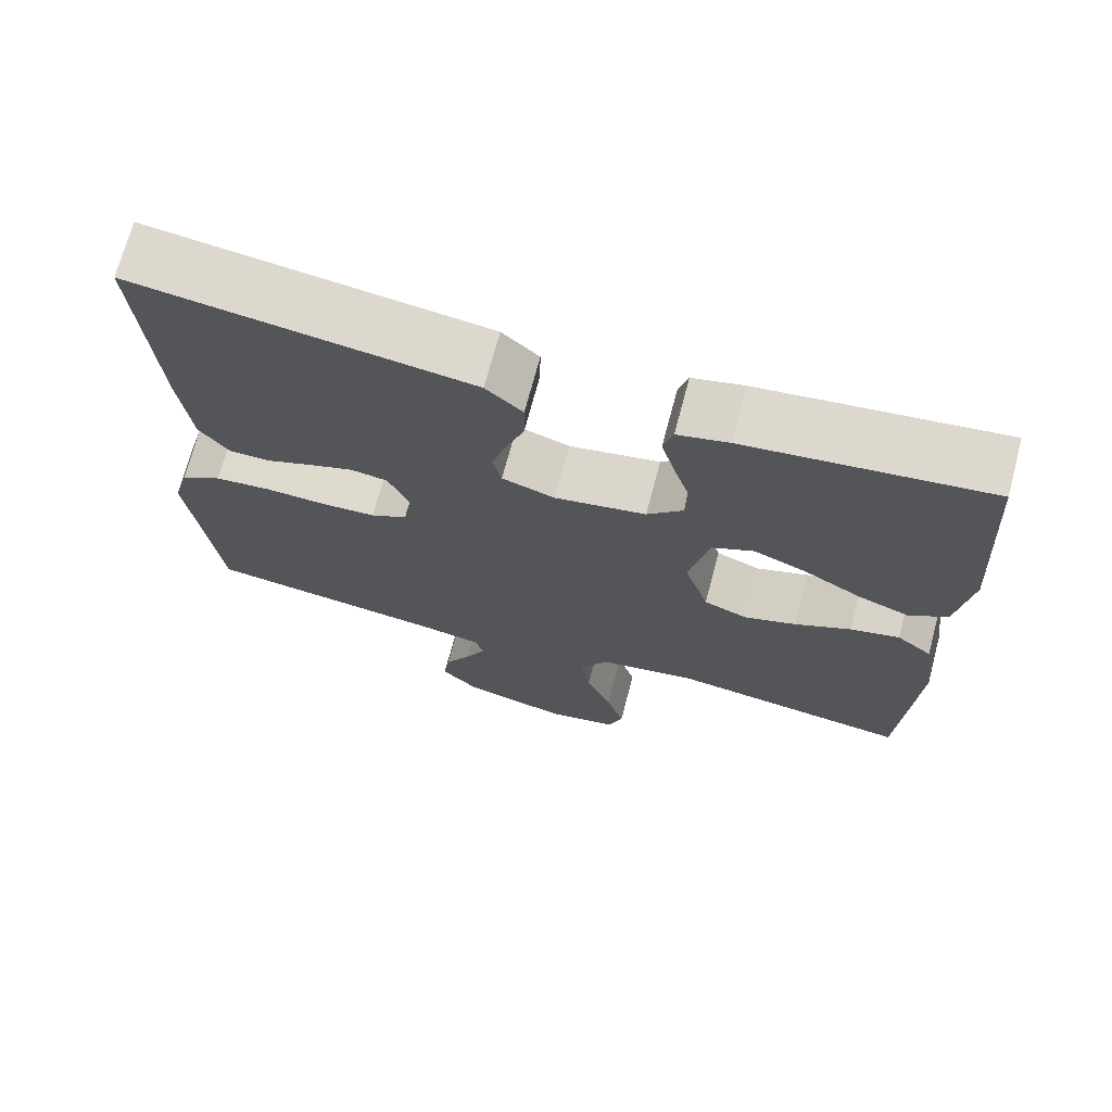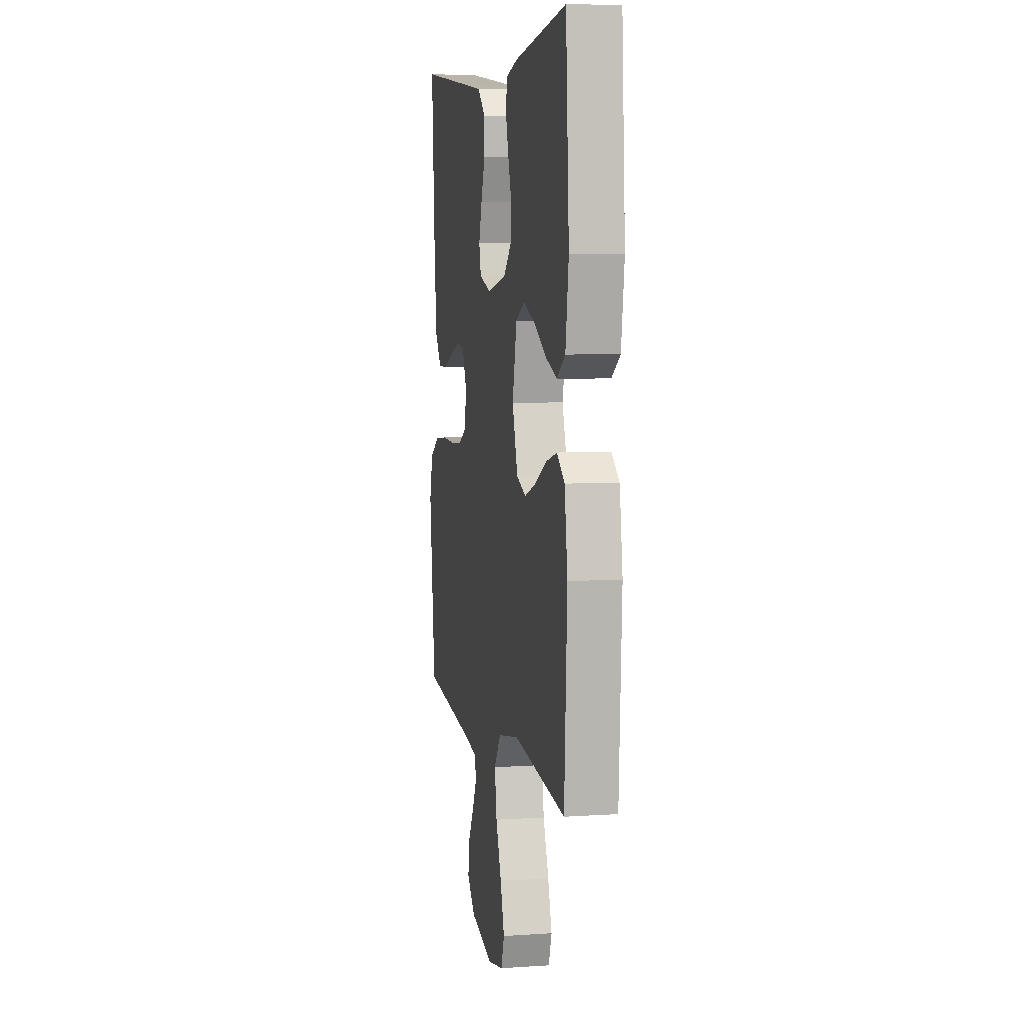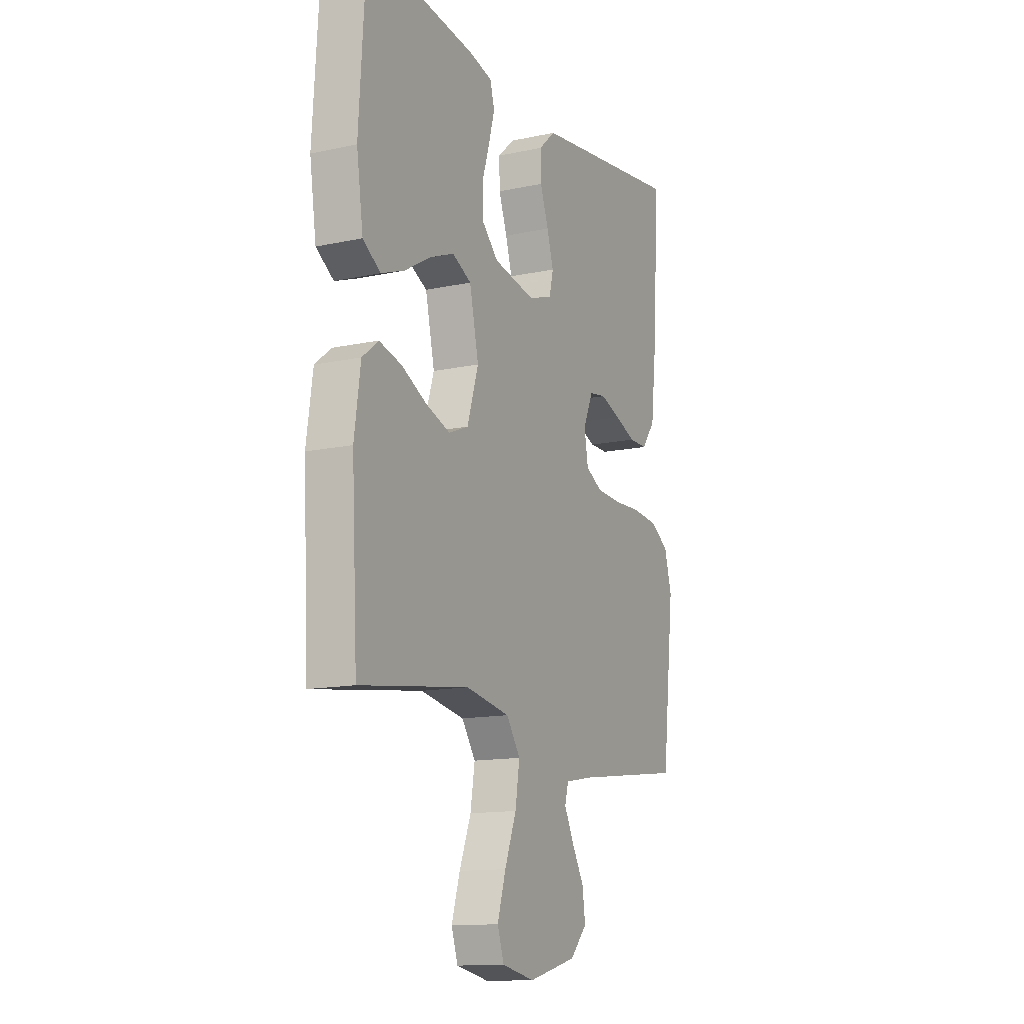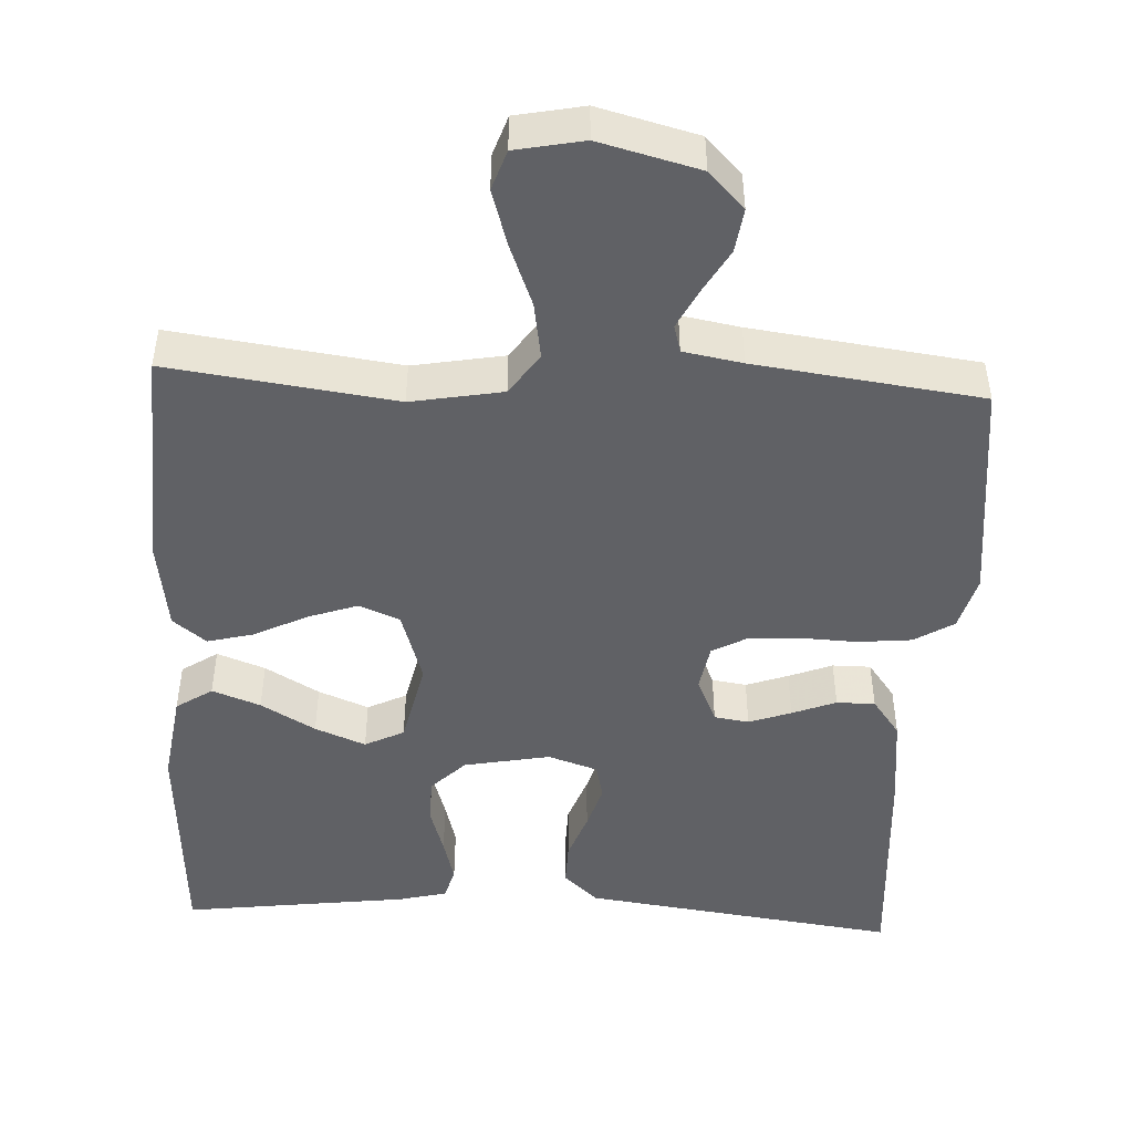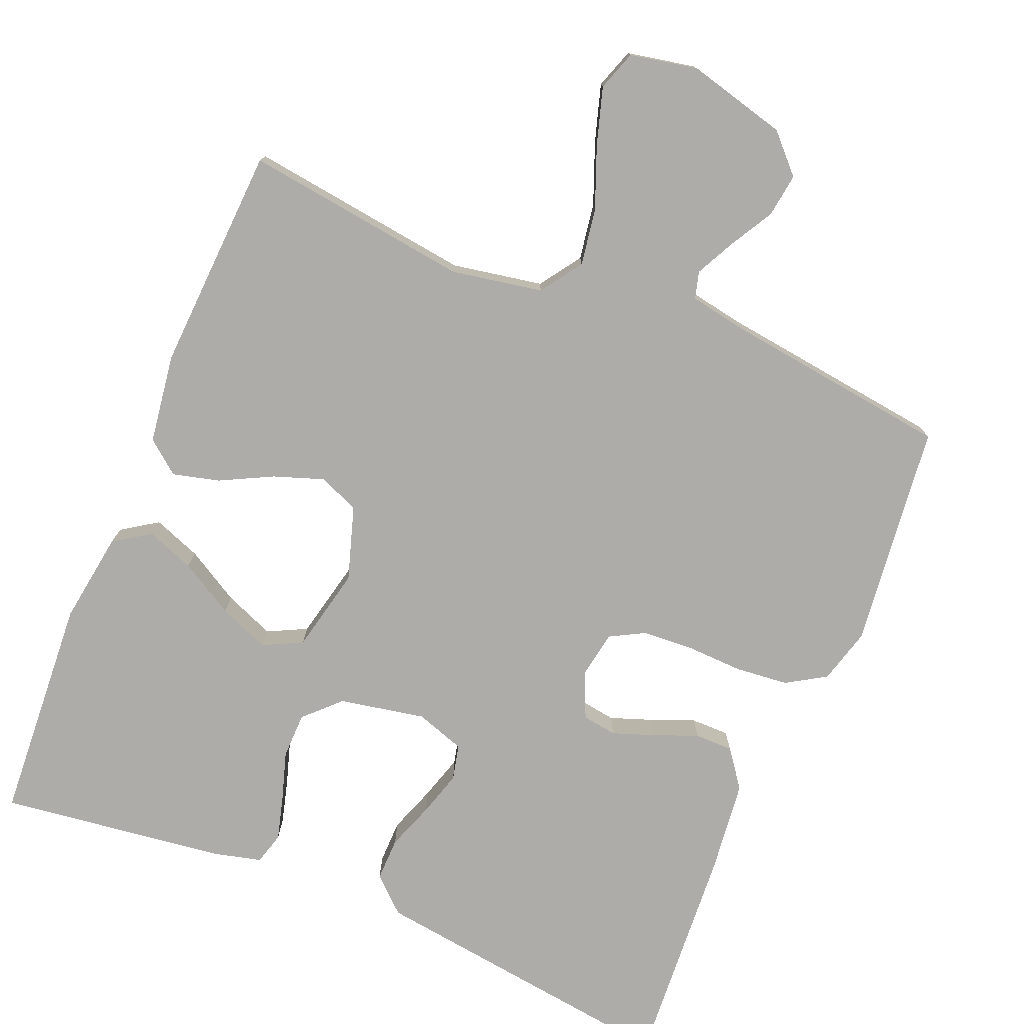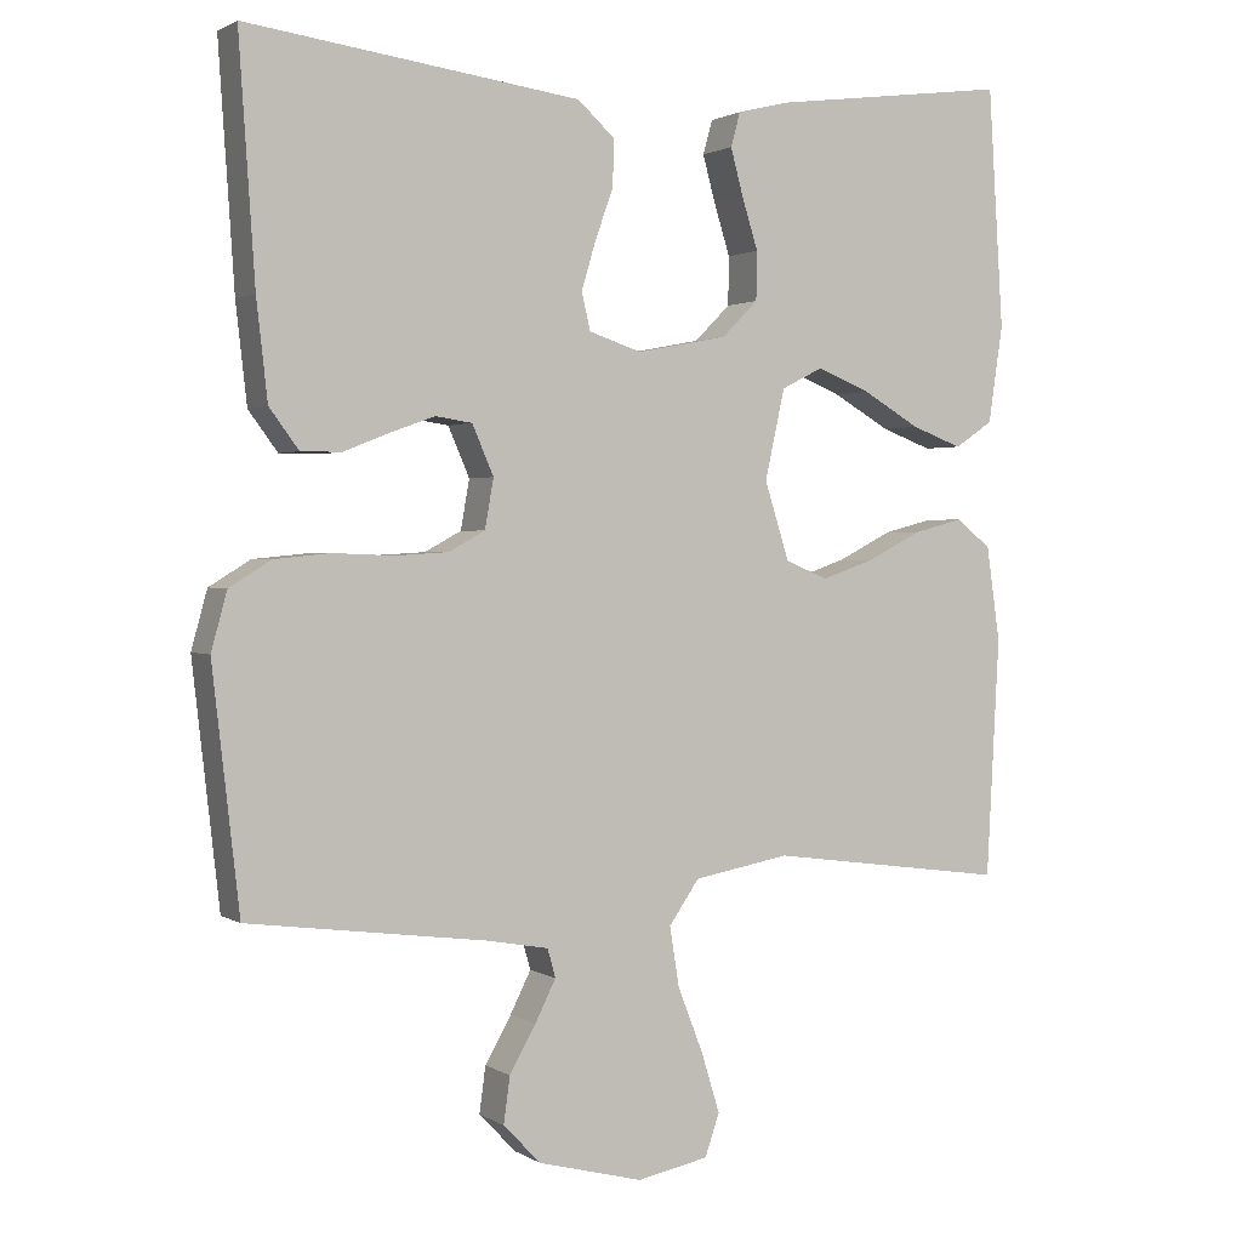
<metadata>
{"format":"obj","ext":"obj","renderer":"f3d","projection":"perspective","resolution":1024,"background":"white","views":[{"elev":71.0,"azim":14.9,"up":"+Z"},{"elev":6.1,"azim":78.7,"up":"+Z"},{"elev":-13.4,"azim":116.0,"up":"+Z"},{"elev":-47.3,"azim":177.1,"up":"+Y"},{"elev":-76.8,"azim":157.5,"up":"+Y"},{"elev":1.5,"azim":-26.9,"up":"+Z"}]}
</metadata>
<code>
v 0.5 0.07 0.5
v 0.519 0.07 0.2
v 0.501 0.07 0.078
v 0.453 0.07 0.046
v 0.389 0.07 0.07
v 0.317 0.07 0.112
v 0.25 0.07 0.139
v 0.198 0.07 0.113
v 0.173 0.07 0
v 0.204 0.07 -0.098
v 0.258 0.07 -0.12
v 0.324 0.07 -0.097
v 0.393 0.07 -0.062
v 0.455 0.07 -0.046
v 0.499 0.07 -0.081
v 0.516 0.07 -0.2
v 0.5 0.07 -0.5
v 0.2 0.07 -0.46
v 0.079 0.07 -0.482
v 0.041 0.07 -0.537
v 0.053 0.07 -0.612
v 0.085 0.07 -0.694
v 0.108 0.07 -0.769
v 0.09 0.07 -0.822
v 0 0.07 -0.84
v -0.132 0.07 -0.806
v -0.179 0.07 -0.757
v -0.171 0.07 -0.699
v -0.138 0.07 -0.641
v -0.112 0.07 -0.589
v -0.122 0.07 -0.553
v -0.2 0.07 -0.539
v -0.5 0.07 -0.5
v -0.534 0.07 -0.2
v -0.514 0.07 -0.127
v -0.462 0.07 -0.095
v -0.391 0.07 -0.088
v -0.315 0.07 -0.091
v -0.248 0.07 -0.087
v -0.202 0.07 -0.062
v -0.191 0.07 0
v -0.218 0.07 0.062
v -0.264 0.07 0.069
v -0.32 0.07 0.049
v -0.378 0.07 0.026
v -0.429 0.07 0.026
v -0.466 0.07 0.076
v -0.48 0.07 0.2
v -0.5 0.07 0.5
v -0.2 0.07 0.46
v -0.081 0.07 0.444
v -0.035 0.07 0.402
v -0.036 0.07 0.344
v -0.059 0.07 0.28
v -0.077 0.07 0.22
v -0.066 0.07 0.173
v 0 0.07 0.151
v 0.114 0.07 0.173
v 0.159 0.07 0.218
v 0.16 0.07 0.279
v 0.14 0.07 0.343
v 0.124 0.07 0.402
v 0.136 0.07 0.445
v 0.2 0.07 0.461
v 0.5 0 0.5
v 0.519 0 0.2
v 0.501 0 0.078
v 0.453 0 0.046
v 0.389 0 0.07
v 0.317 0 0.112
v 0.25 0 0.139
v 0.198 0 0.113
v 0.173 0 0
v 0.204 0 -0.098
v 0.258 0 -0.12
v 0.324 0 -0.097
v 0.393 0 -0.062
v 0.455 0 -0.046
v 0.499 0 -0.081
v 0.516 0 -0.2
v 0.5 0 -0.5
v 0.2 0 -0.46
v 0.079 0 -0.482
v 0.041 0 -0.537
v 0.053 0 -0.612
v 0.085 0 -0.694
v 0.108 0 -0.769
v 0.09 0 -0.822
v 0 0 -0.84
v -0.132 0 -0.806
v -0.179 0 -0.757
v -0.171 0 -0.699
v -0.138 0 -0.641
v -0.112 0 -0.589
v -0.122 0 -0.553
v -0.2 0 -0.539
v -0.5 0 -0.5
v -0.534 0 -0.2
v -0.514 0 -0.127
v -0.462 0 -0.095
v -0.391 0 -0.088
v -0.315 0 -0.091
v -0.248 0 -0.087
v -0.202 0 -0.062
v -0.191 0 0
v -0.218 0 0.062
v -0.264 0 0.069
v -0.32 0 0.049
v -0.378 0 0.026
v -0.429 0 0.026
v -0.466 0 0.076
v -0.48 0 0.2
v -0.5 0 0.5
v -0.2 0 0.46
v -0.081 0 0.444
v -0.035 0 0.402
v -0.036 0 0.344
v -0.059 0 0.28
v -0.077 0 0.22
v -0.066 0 0.173
v 0 0 0.151
v 0.114 0 0.173
v 0.159 0 0.218
v 0.16 0 0.279
v 0.14 0 0.343
v 0.124 0 0.402
v 0.136 0 0.445
v 0.2 0 0.461
f 4 5 6
f 3 4 6
f 2 3 6
f 1 2 6
f 64 1 6
f 63 64 6
f 62 63 6
f 61 62 6
f 60 61 6
f 59 60 6 7
f 58 59 7 8
f 57 58 8 9
f 56 57 9 10
f 52 53 54
f 51 52 54
f 50 51 54
f 49 50 54
f 48 49 54
f 47 48 54
f 46 47 54
f 45 46 54
f 44 45 54
f 43 44 54 55
f 42 43 55 56
f 36 37 38
f 35 36 38
f 34 35 38
f 33 34 38
f 32 33 38
f 31 32 38 39
f 30 31 39 40
f 27 28 29
f 26 27 29
f 25 26 29
f 24 25 29
f 23 24 29
f 22 23 29
f 21 22 29
f 20 21 29 30
f 30 40 41
f 20 30 41
f 19 20 41
f 16 17 18
f 15 16 18
f 14 15 18
f 13 14 18
f 12 13 18
f 11 12 18 19
f 42 56 10
f 41 42 10
f 19 41 10
f 10 11 19
f 70 69 68
f 70 68 67
f 70 67 66
f 70 66 65
f 70 65 128
f 70 128 127
f 70 127 126
f 70 126 125
f 70 125 124
f 71 70 124 123
f 72 71 123 122
f 73 72 122 121
f 74 73 121 120
f 118 117 116
f 118 116 115
f 118 115 114
f 118 114 113
f 118 113 112
f 118 112 111
f 118 111 110
f 118 110 109
f 118 109 108
f 119 118 108 107
f 120 119 107 106
f 102 101 100
f 102 100 99
f 102 99 98
f 102 98 97
f 102 97 96
f 103 102 96 95
f 104 103 95 94
f 93 92 91
f 93 91 90
f 93 90 89
f 93 89 88
f 93 88 87
f 93 87 86
f 93 86 85
f 94 93 85 84
f 105 104 94
f 105 94 84
f 105 84 83
f 82 81 80
f 82 80 79
f 82 79 78
f 82 78 77
f 82 77 76
f 83 82 76 75
f 74 120 106
f 74 106 105
f 74 105 83
f 83 75 74
f 1 65 66 2
f 2 66 67 3
f 3 67 68 4
f 4 68 69 5
f 5 69 70 6
f 6 70 71 7
f 7 71 72 8
f 8 72 73 9
f 9 73 74 10
f 10 74 75 11
f 11 75 76 12
f 12 76 77 13
f 13 77 78 14
f 14 78 79 15
f 15 79 80 16
f 16 80 81 17
f 17 81 82 18
f 18 82 83 19
f 19 83 84 20
f 20 84 85 21
f 21 85 86 22
f 22 86 87 23
f 23 87 88 24
f 24 88 89 25
f 25 89 90 26
f 26 90 91 27
f 27 91 92 28
f 28 92 93 29
f 29 93 94 30
f 30 94 95 31
f 31 95 96 32
f 32 96 97 33
f 33 97 98 34
f 34 98 99 35
f 35 99 100 36
f 36 100 101 37
f 37 101 102 38
f 38 102 103 39
f 39 103 104 40
f 40 104 105 41
f 41 105 106 42
f 42 106 107 43
f 43 107 108 44
f 44 108 109 45
f 45 109 110 46
f 46 110 111 47
f 47 111 112 48
f 48 112 113 49
f 49 113 114 50
f 50 114 115 51
f 51 115 116 52
f 52 116 117 53
f 53 117 118 54
f 54 118 119 55
f 55 119 120 56
f 56 120 121 57
f 57 121 122 58
f 58 122 123 59
f 59 123 124 60
f 60 124 125 61
f 61 125 126 62
f 62 126 127 63
f 63 127 128 64
f 64 128 65 1

</code>
